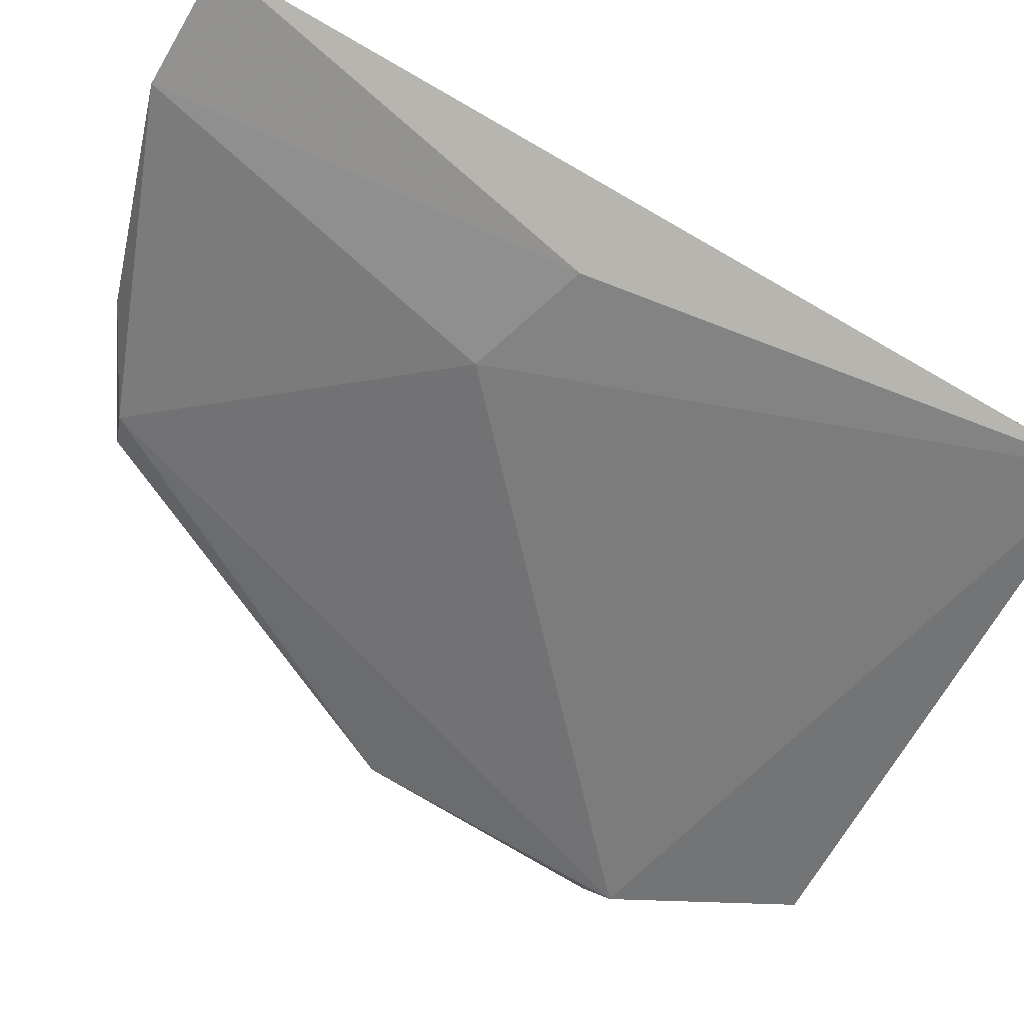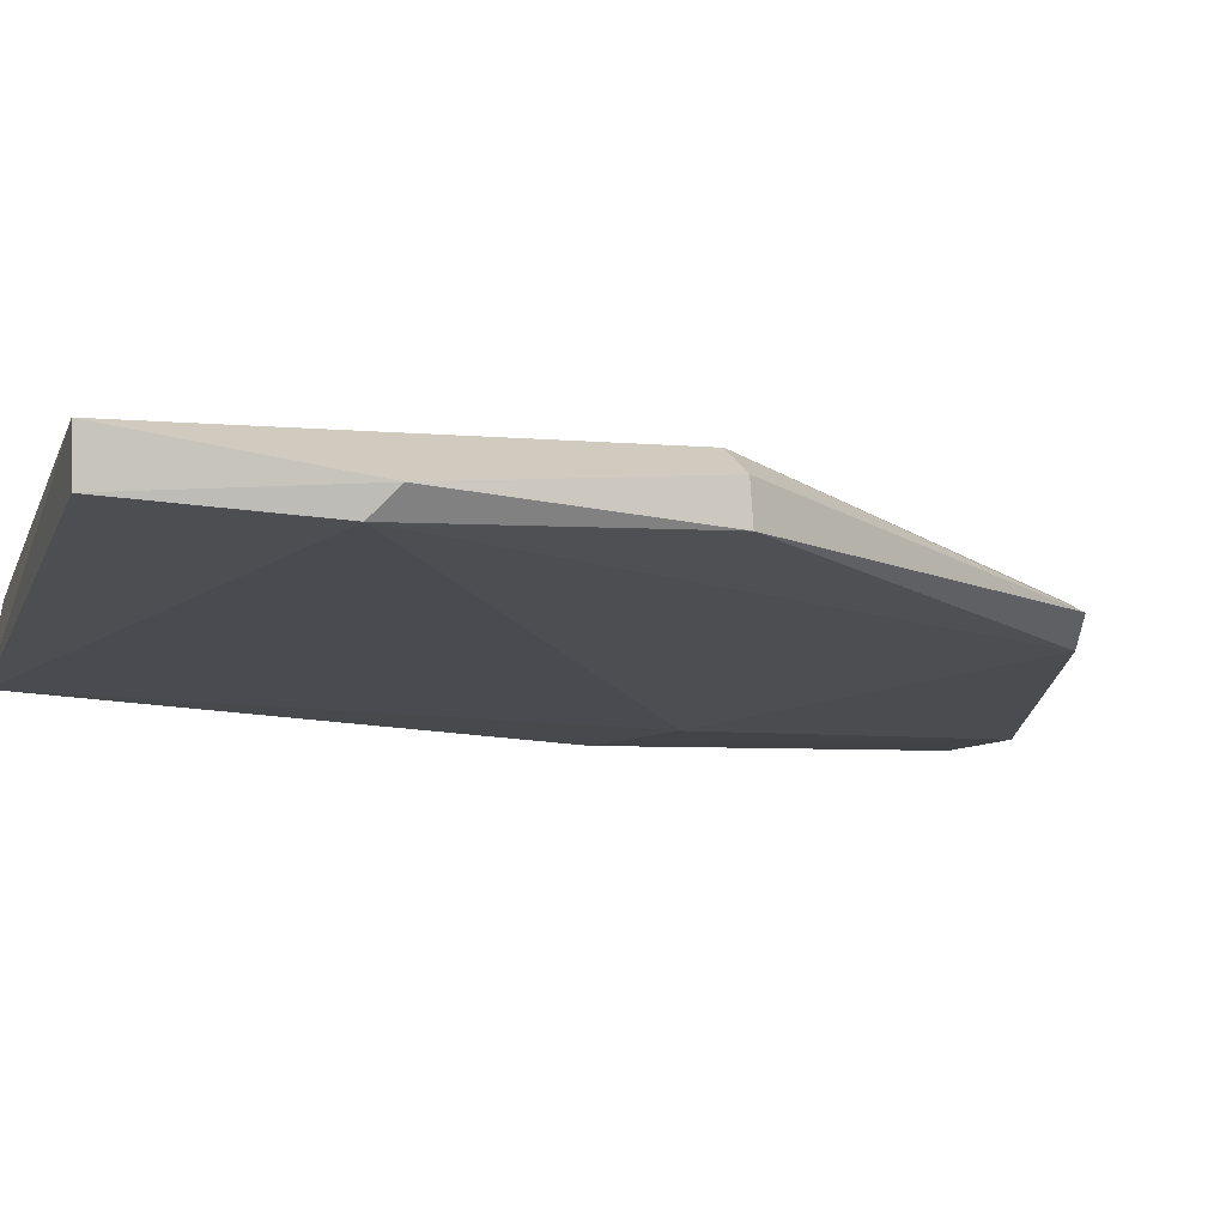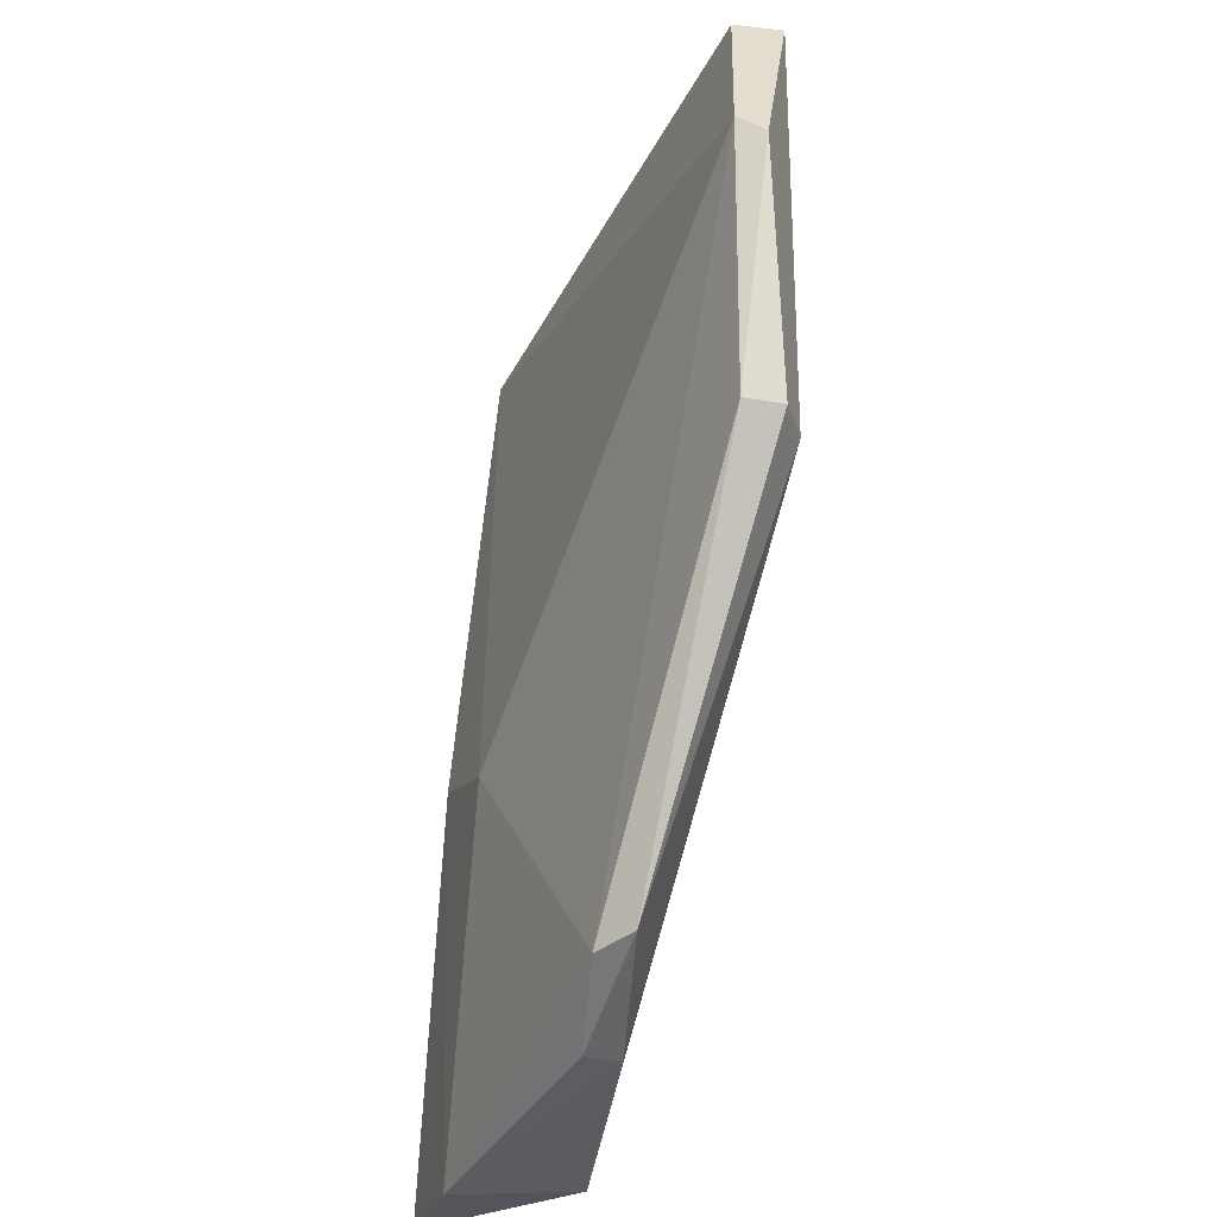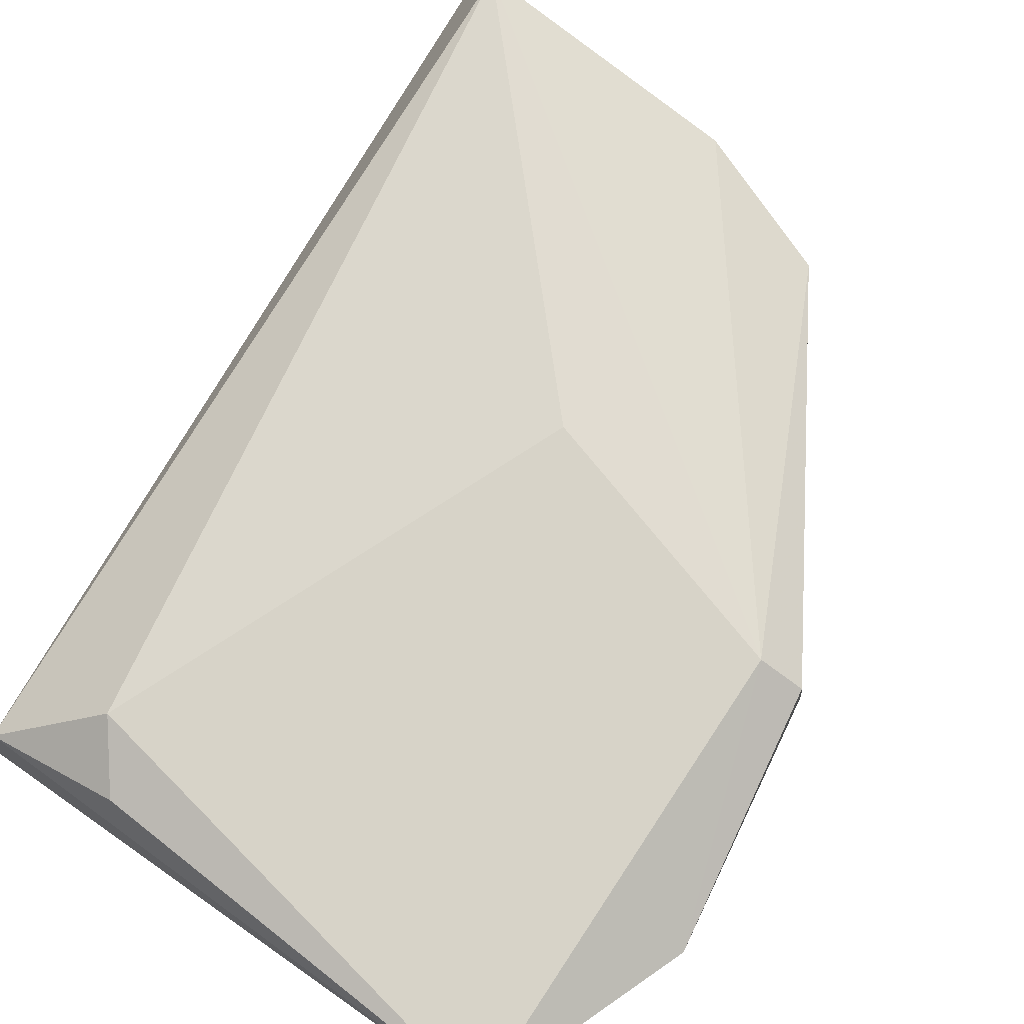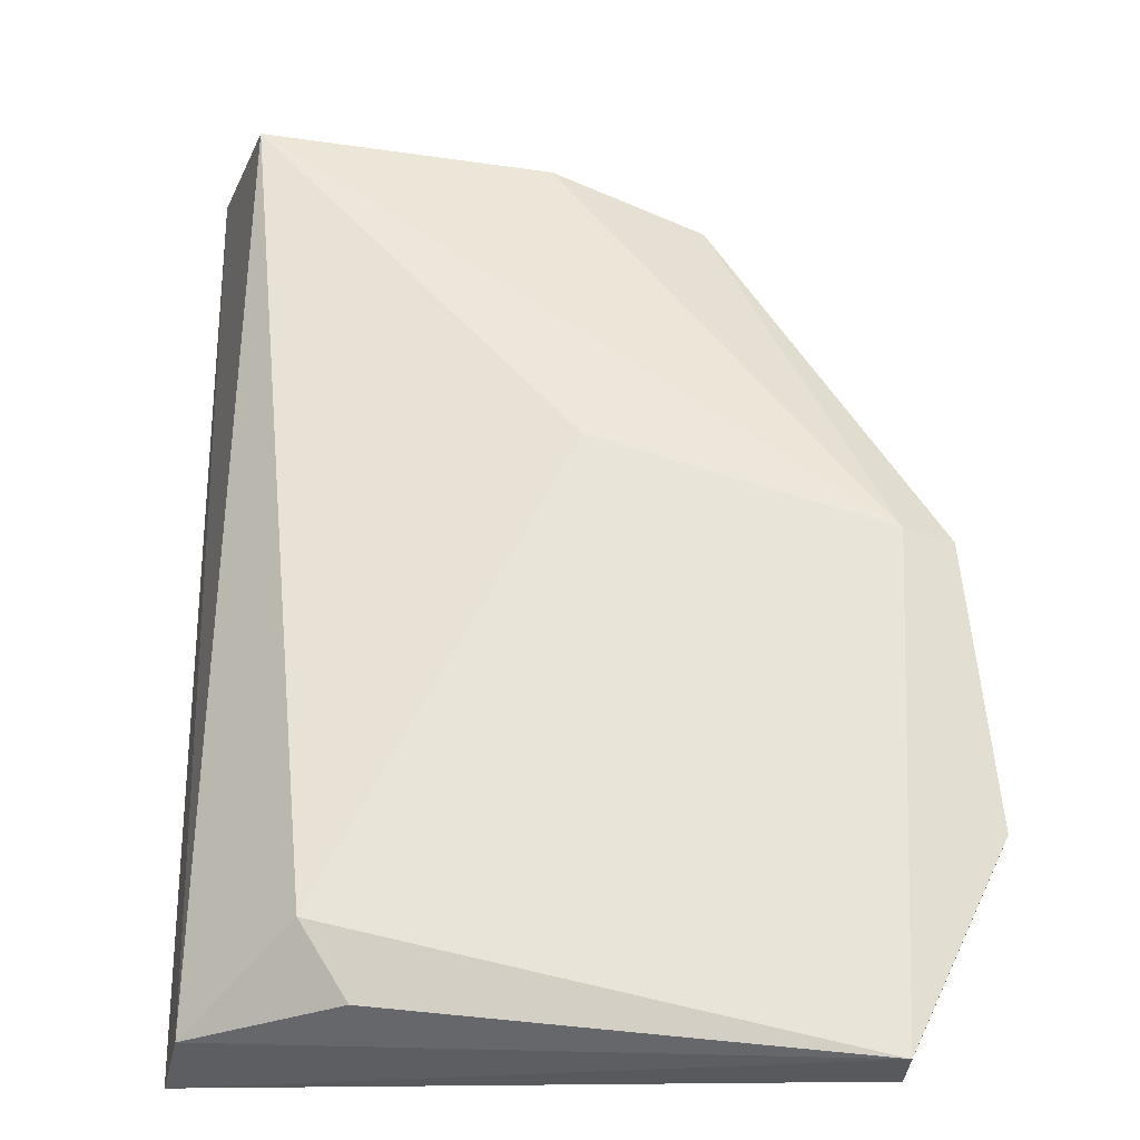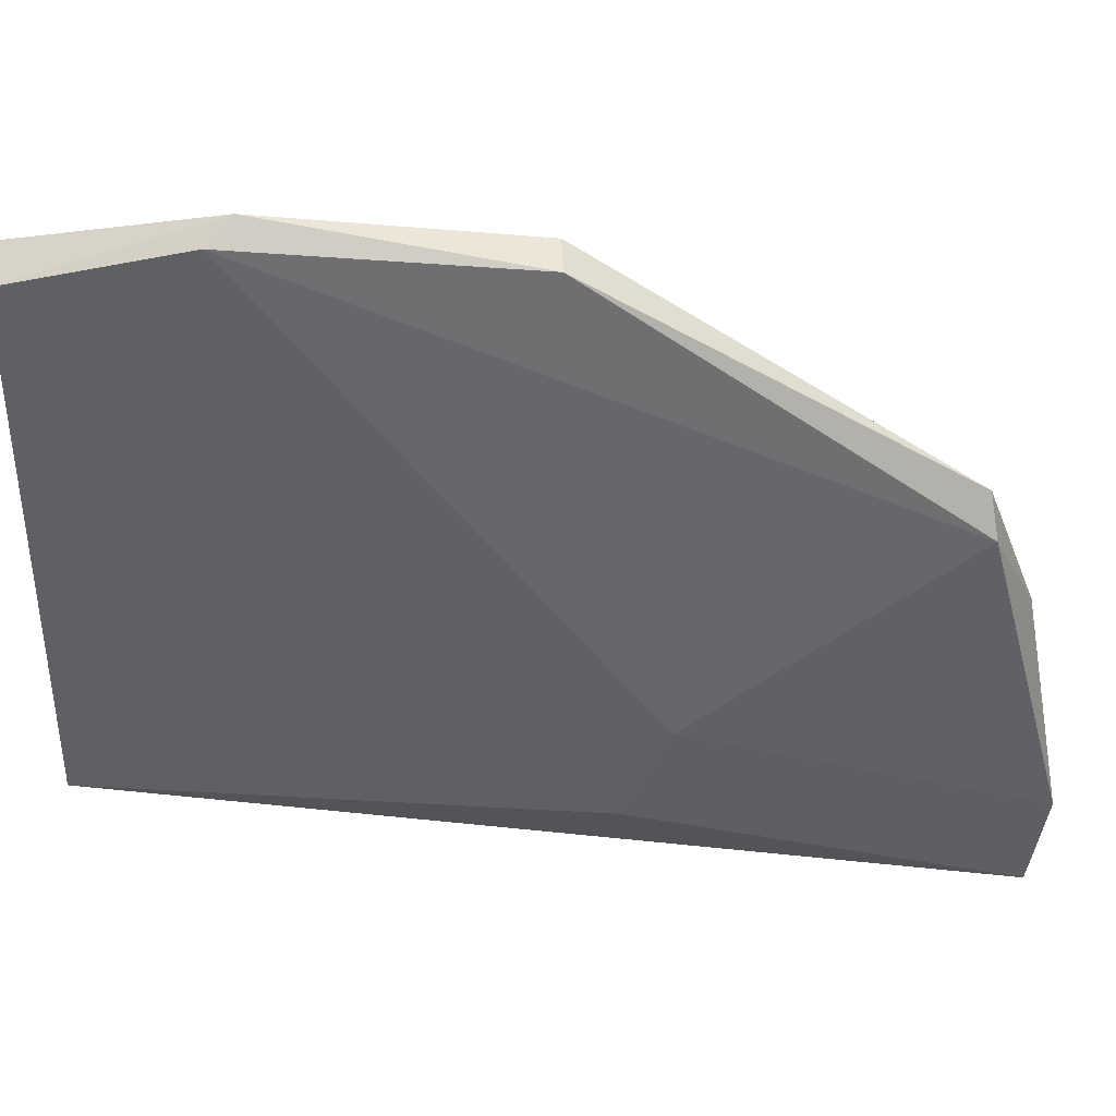
<metadata>
{"format":"obj","ext":"obj","renderer":"f3d","projection":"perspective","resolution":1024,"background":"white","views":[{"elev":-70.8,"azim":62.5,"up":"+Z"},{"elev":-2.7,"azim":-109.1,"up":"+Z"},{"elev":-31.5,"azim":-101.4,"up":"+Y"},{"elev":78.0,"azim":-147.2,"up":"+Z"},{"elev":59.6,"azim":-177.9,"up":"+Z"},{"elev":-36.2,"azim":-92.3,"up":"+Z"}]}
</metadata>
<code>
v 0.0006505 -0.006262 0.005178
v 0.003824 -0.02279 0.001053
v 0.002817 -0.02221 0.004046
v 0.002858 -0.004586 0.002085
v -0.009943 -0.007837 0.004028
v 0.002527 -0.004808 0.003558
v -0.00046 -0.01575 0.001392
v -0.00538 -0.0208 0.00325
v -0.008622 -0.01337 0.005313
v -0.008511 -0.004265 0.005411
v 0.001905 -0.01492 0.001141
v 0.00143 -0.02292 0.001258
v -0.004728 -0.02096 0.002661
v -0.003348 -0.01509 0.005186
v -0.002563 -0.02186 0.003603
v -0.009597 -0.01342 0.004069
v -0.0002096 -0.005018 0.004843
v -0.01021 -0.008306 0.004538
v -0.00848 -0.004278 0.004423
v -0.002804 -0.02191 0.002876
v -0.009521 -0.01339 0.004857
f 6 3 2
f 6 2 4
f 6 1 3
f 7 5 4
f 10 6 4
f 11 7 4
f 11 4 2
f 12 2 3
f 12 11 2
f 12 7 11
f 13 5 7
f 13 7 12
f 14 9 3
f 14 3 1
f 14 10 9
f 14 1 10
f 15 9 8
f 15 3 9
f 15 12 3
f 16 13 8
f 16 5 13
f 17 10 1
f 17 1 6
f 17 6 10
f 18 9 10
f 18 5 16
f 19 10 4
f 19 4 5
f 19 18 10
f 19 5 18
f 20 13 12
f 20 12 15
f 20 15 8
f 20 8 13
f 21 16 8
f 21 8 9
f 21 18 16
f 21 9 18

</code>
